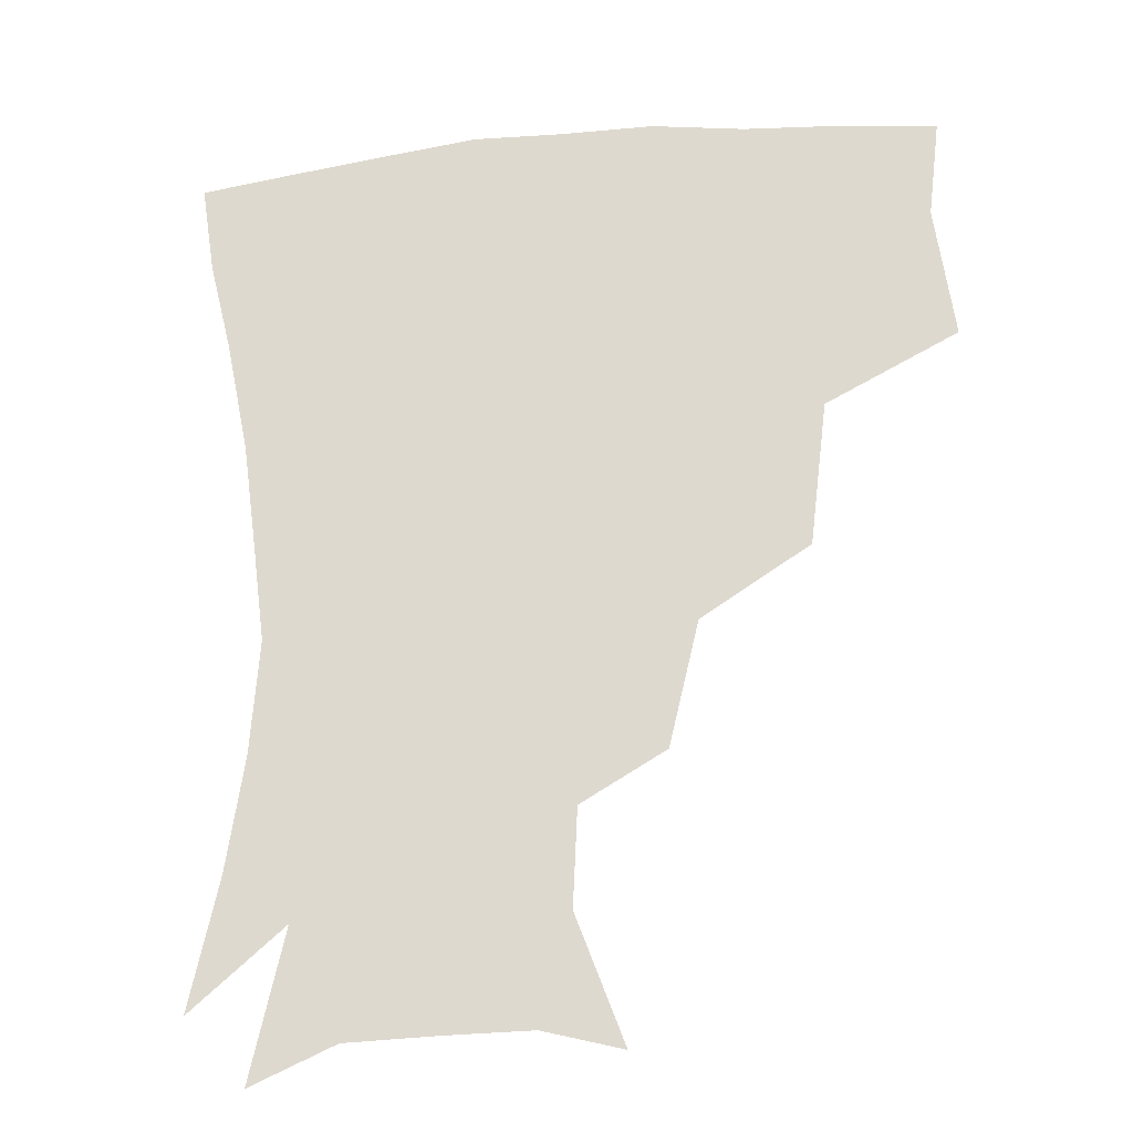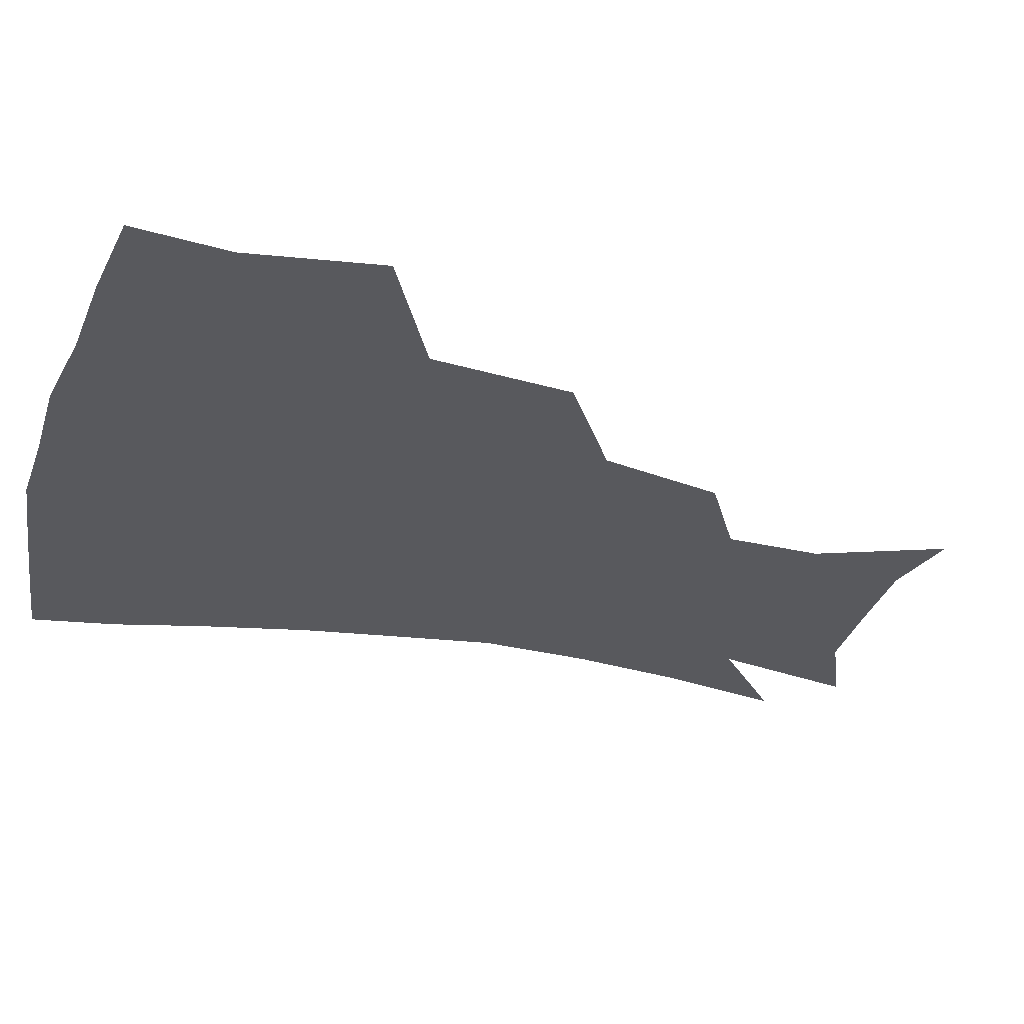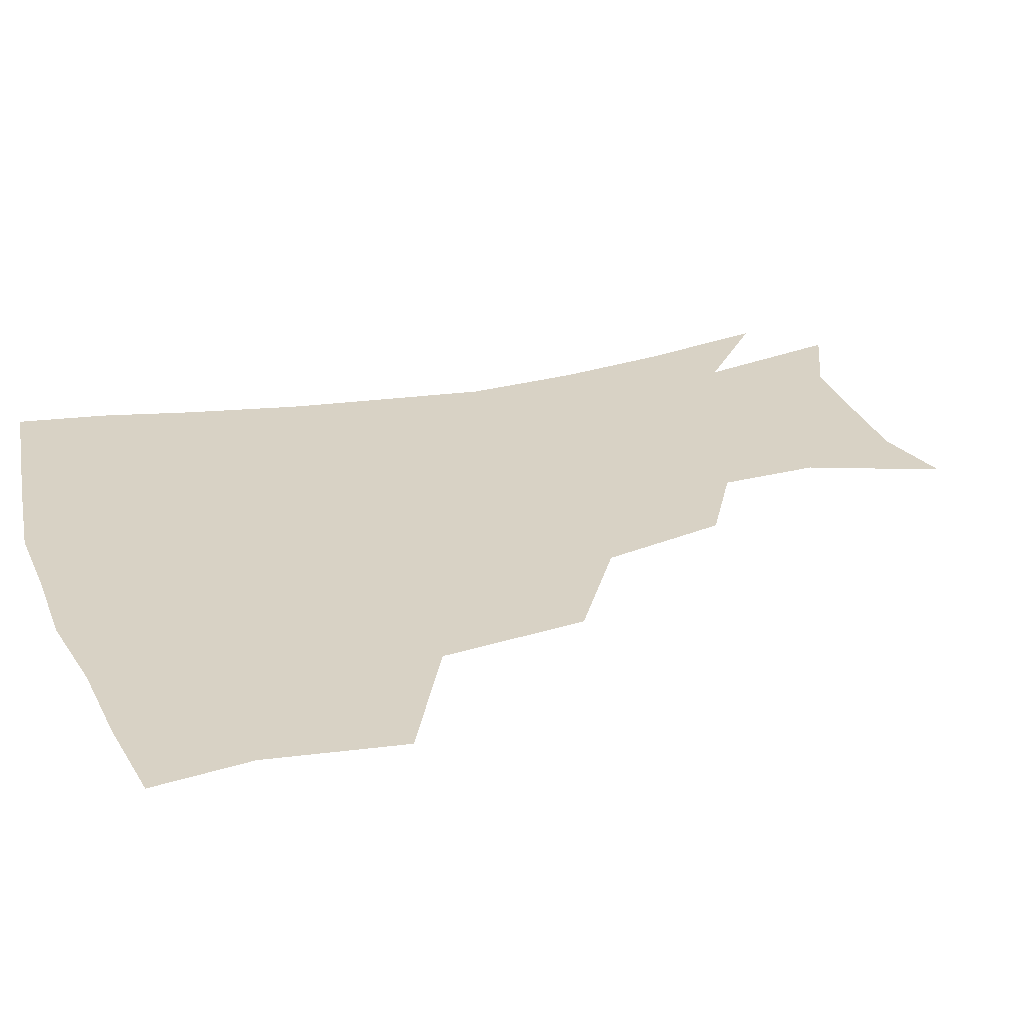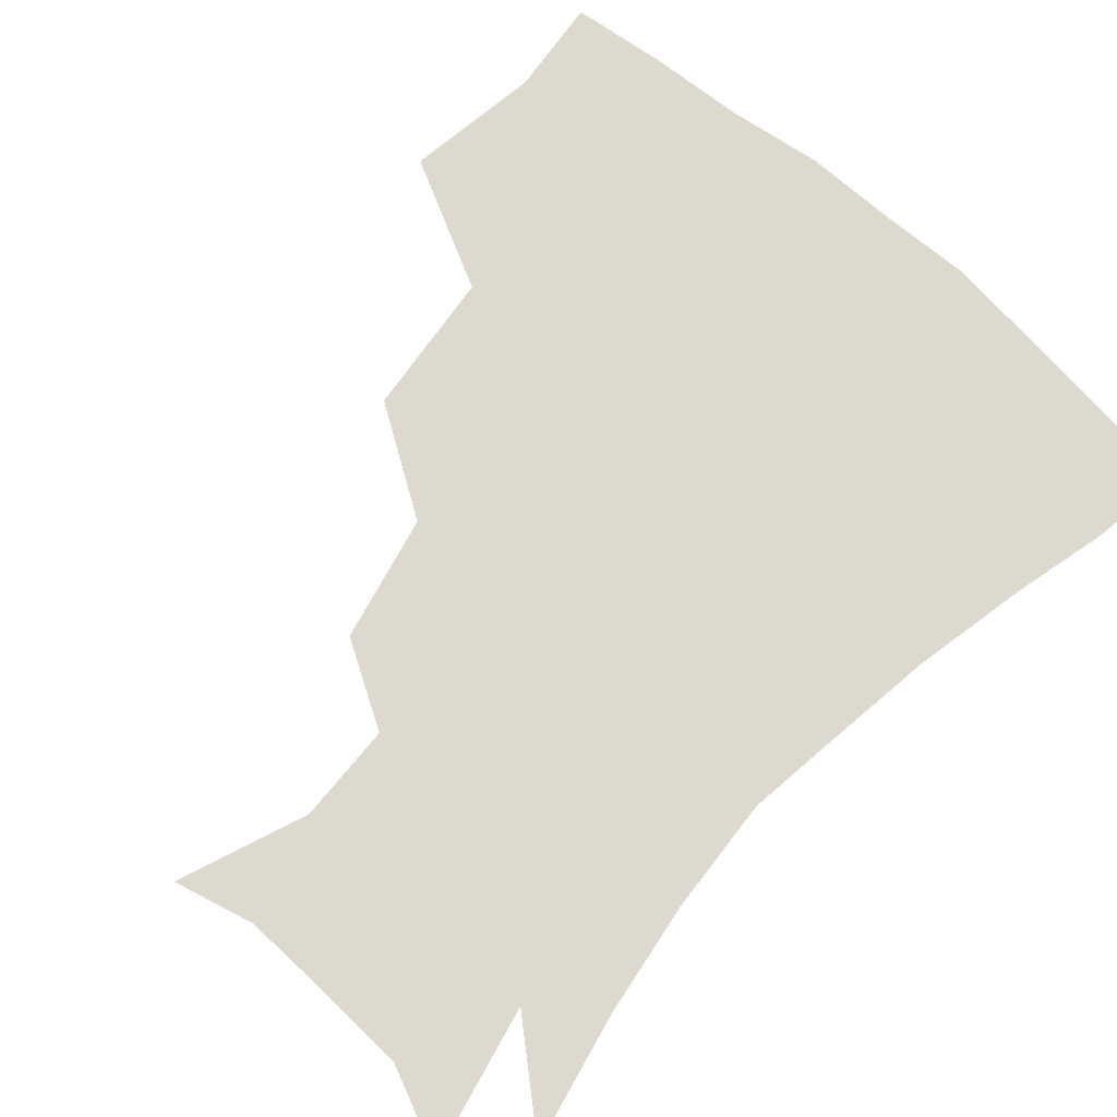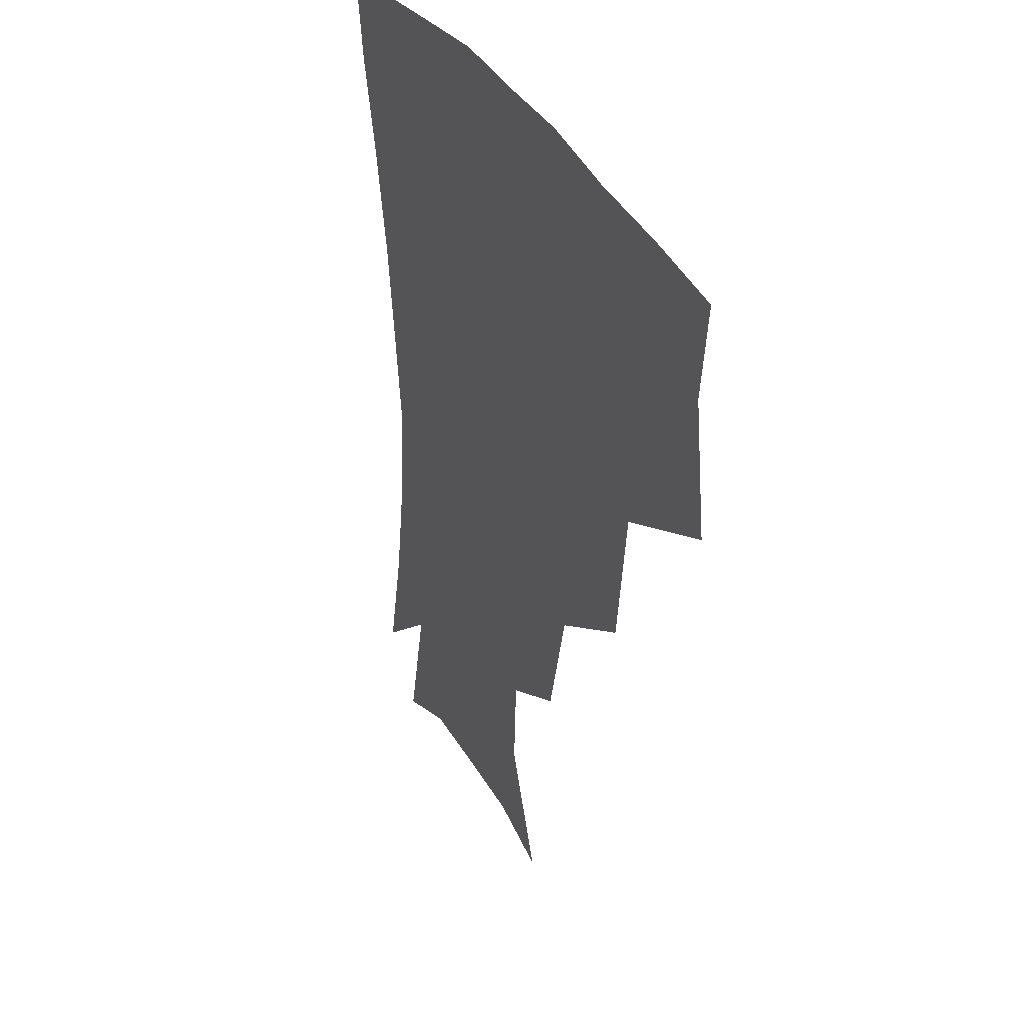
<metadata>
{"format":"obj","ext":"obj","renderer":"f3d","projection":"perspective","resolution":1024,"background":"white","views":[{"elev":-23.4,"azim":-171.0,"up":"+Y"},{"elev":-30.1,"azim":-106.3,"up":"+Z"},{"elev":27.7,"azim":-108.8,"up":"+Z"},{"elev":71.6,"azim":41.8,"up":"+Z"},{"elev":36.0,"azim":-115.6,"up":"+Y"}]}
</metadata>
<code>
v 451.8 345.1 0
v 457.7 386.8 0
v 454.1 417.3 0
v 497.9 279.4 0
v 492.5 324.3 0
v 490.9 361.8 0
v 487.7 390.8 0
v 484 420.7 0
v 540.6 219.1 0
v 531.3 258 0
v 523.7 297.1 0
v 521.4 336.4 0
v 519.1 365.2 0
v 516.4 393.2 0
v 513.7 422.5 0
v 553.1 133.9 0
v 568.1 173.4 0
v 566.7 203.7 0
v 559 241.4 0
v 553.1 273.9 0
v 550.1 310.3 0
v 548 339.2 0
v 547.4 367.8 0
v 545.5 394.8 0
v 542.6 426.5 0
v 577.8 140.1 0
v 586.7 179.3 0
v 583.7 212.7 0
v 578.7 248.9 0
v 576 283.9 0
v 575.2 315.5 0
v 575 342.7 0
v 574.7 368.5 0
v 574.2 395 0
v 571.4 426.5 0
v 604.8 139.6 0
v 605.7 185.3 0
v 602.4 220.5 0
v 599.3 254.2 0
v 598.3 286.7 0
v 599.1 315.5 0
v 600.4 342.6 0
v 602.4 369.5 0
v 602.2 395.5 0
v 599.5 427.4 0
v 633.1 138.5 0
v 625.9 183.3 0
v 621.3 220.4 0
v 619.4 253 0
v 619.9 282.9 0
v 621.9 313.7 0
v 625.1 342.6 0
v 628.2 368.4 0
v 630.8 393.9 0
v 629.6 423.8 0
v 659.4 126.8 0
v 649 172.9 0
v 641.2 214 0
v 639.6 245 0
v 640.2 275.6 0
v 643 307.7 0
v 647.6 337.7 0
v 653.4 364.9 0
v 657.8 391.9 0
v 659.4 420 0
v 678.1 147.7 0
v 669.2 188.1 0
v 663.7 223.7 0
v 661 259.5 0
v 664.8 289.2 0
v 669.4 323.2 0
v 676.6 358.9 0
v 683.7 388.2 0
v 688 416.2 0
f 5 6 1
f 1 6 2
f 6 7 2
f 2 7 3
f 7 8 3
f 10 11 4
f 4 11 5
f 11 12 5
f 5 12 6
f 12 13 6
f 6 13 7
f 13 14 7
f 7 14 8
f 14 15 8
f 18 19 9
f 9 19 10
f 19 20 10
f 10 20 11
f 20 21 11
f 11 21 12
f 21 22 12
f 12 22 13
f 22 23 13
f 13 23 14
f 23 24 14
f 14 24 15
f 24 25 15
f 16 26 17
f 26 27 17
f 17 27 18
f 27 28 18
f 18 28 19
f 28 29 19
f 19 29 20
f 29 30 20
f 20 30 21
f 30 31 21
f 21 31 22
f 31 32 22
f 22 32 23
f 32 33 23
f 23 33 24
f 33 34 24
f 24 34 25
f 34 35 25
f 26 36 27
f 36 37 27
f 27 37 28
f 37 38 28
f 28 38 29
f 38 39 29
f 29 39 30
f 39 40 30
f 30 40 31
f 40 41 31
f 31 41 32
f 41 42 32
f 32 42 33
f 42 43 33
f 33 43 34
f 43 44 34
f 34 44 35
f 44 45 35
f 36 46 37
f 46 47 37
f 37 47 38
f 47 48 38
f 38 48 39
f 48 49 39
f 39 49 40
f 49 50 40
f 40 50 41
f 50 51 41
f 41 51 42
f 51 52 42
f 42 52 43
f 52 53 43
f 43 53 44
f 53 54 44
f 44 54 45
f 54 55 45
f 46 56 47
f 56 57 47
f 47 57 48
f 57 58 48
f 48 58 49
f 58 59 49
f 49 59 50
f 59 60 50
f 50 60 51
f 60 61 51
f 51 61 52
f 61 62 52
f 52 62 53
f 62 63 53
f 53 63 54
f 63 64 54
f 54 64 55
f 64 65 55
f 57 66 58
f 66 67 58
f 58 67 59
f 67 68 59
f 59 68 60
f 68 69 60
f 60 69 61
f 69 70 61
f 61 70 62
f 70 71 62
f 62 71 63
f 71 72 63
f 63 72 64
f 72 73 64
f 64 73 65
f 73 74 65

</code>
